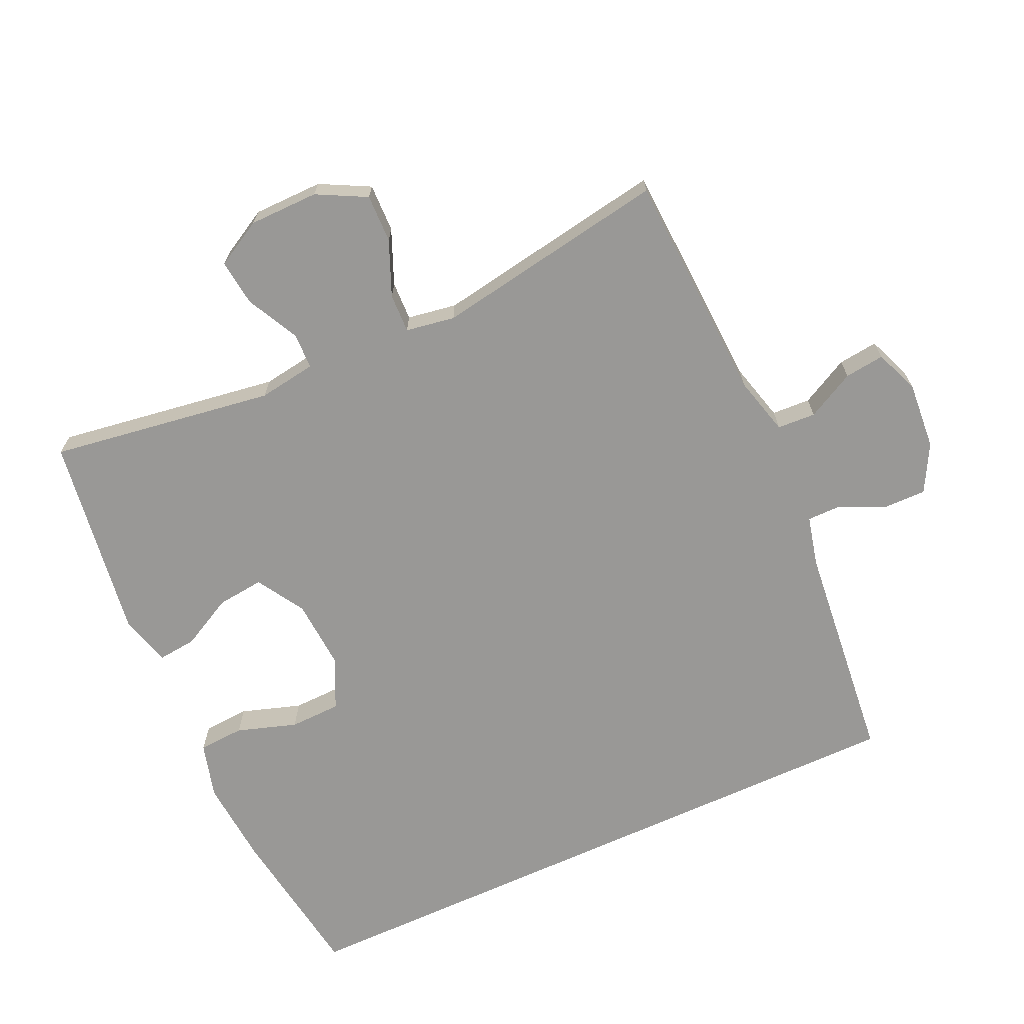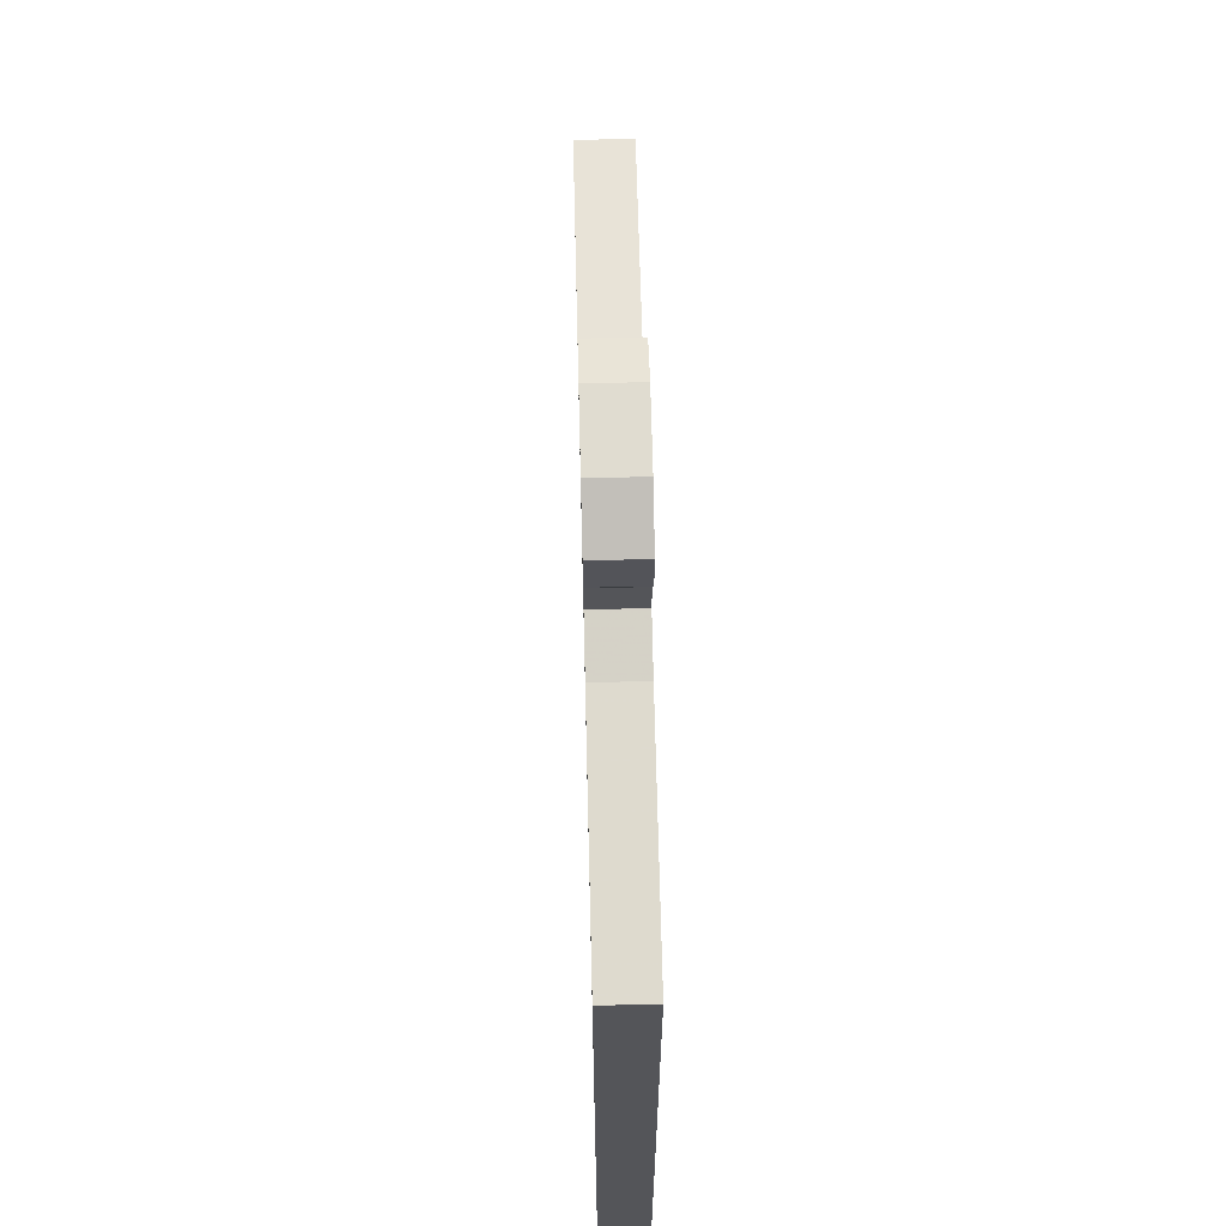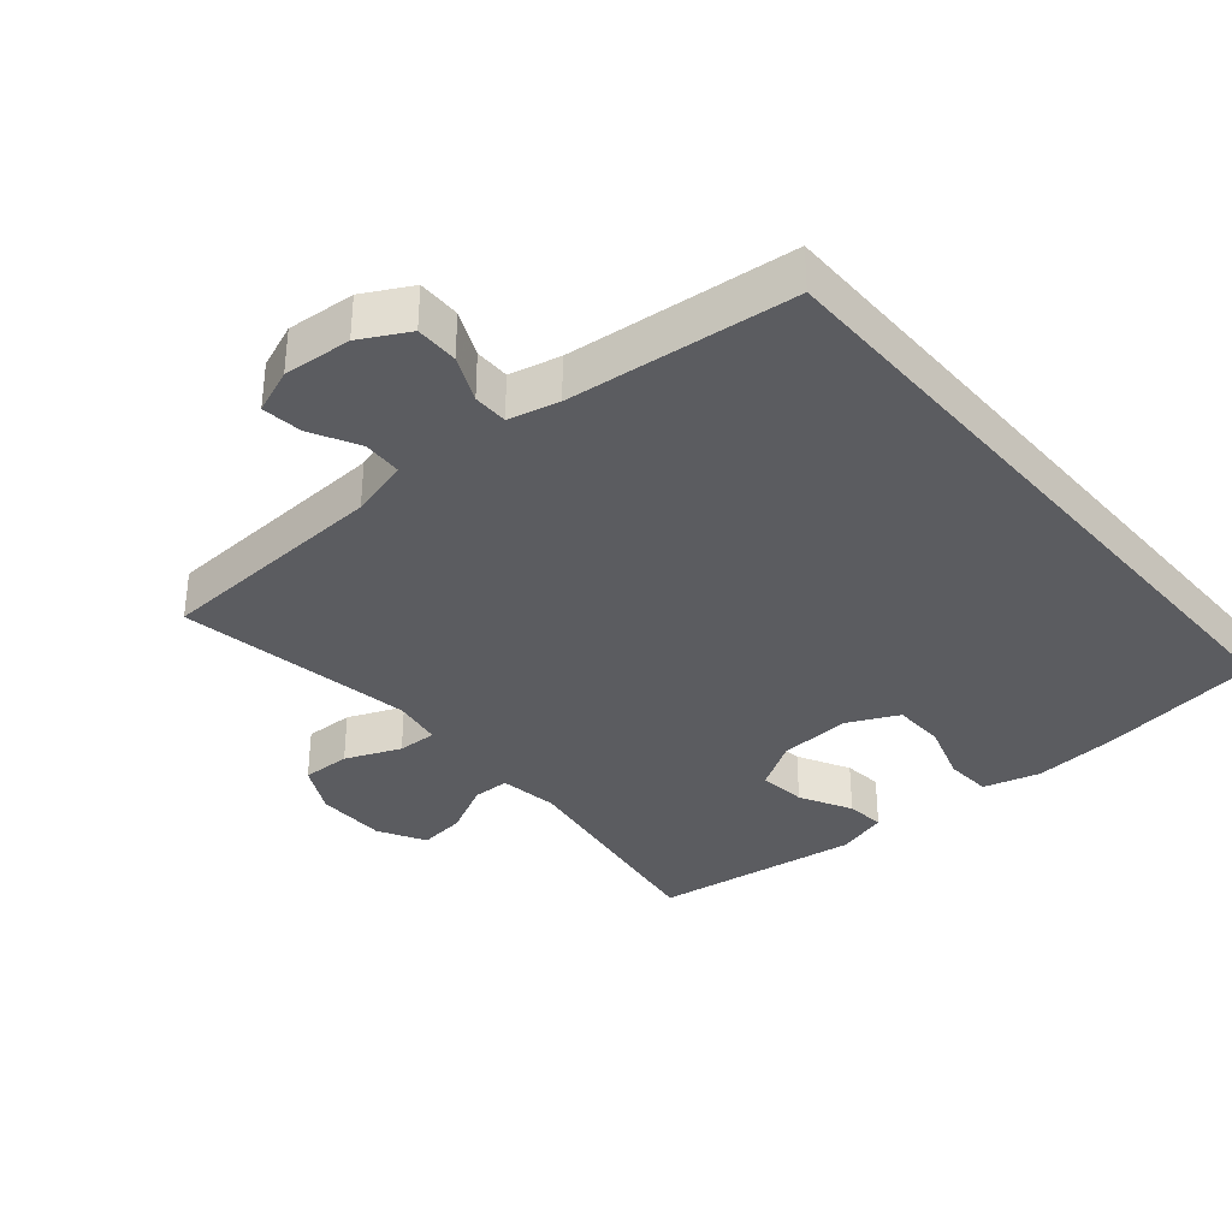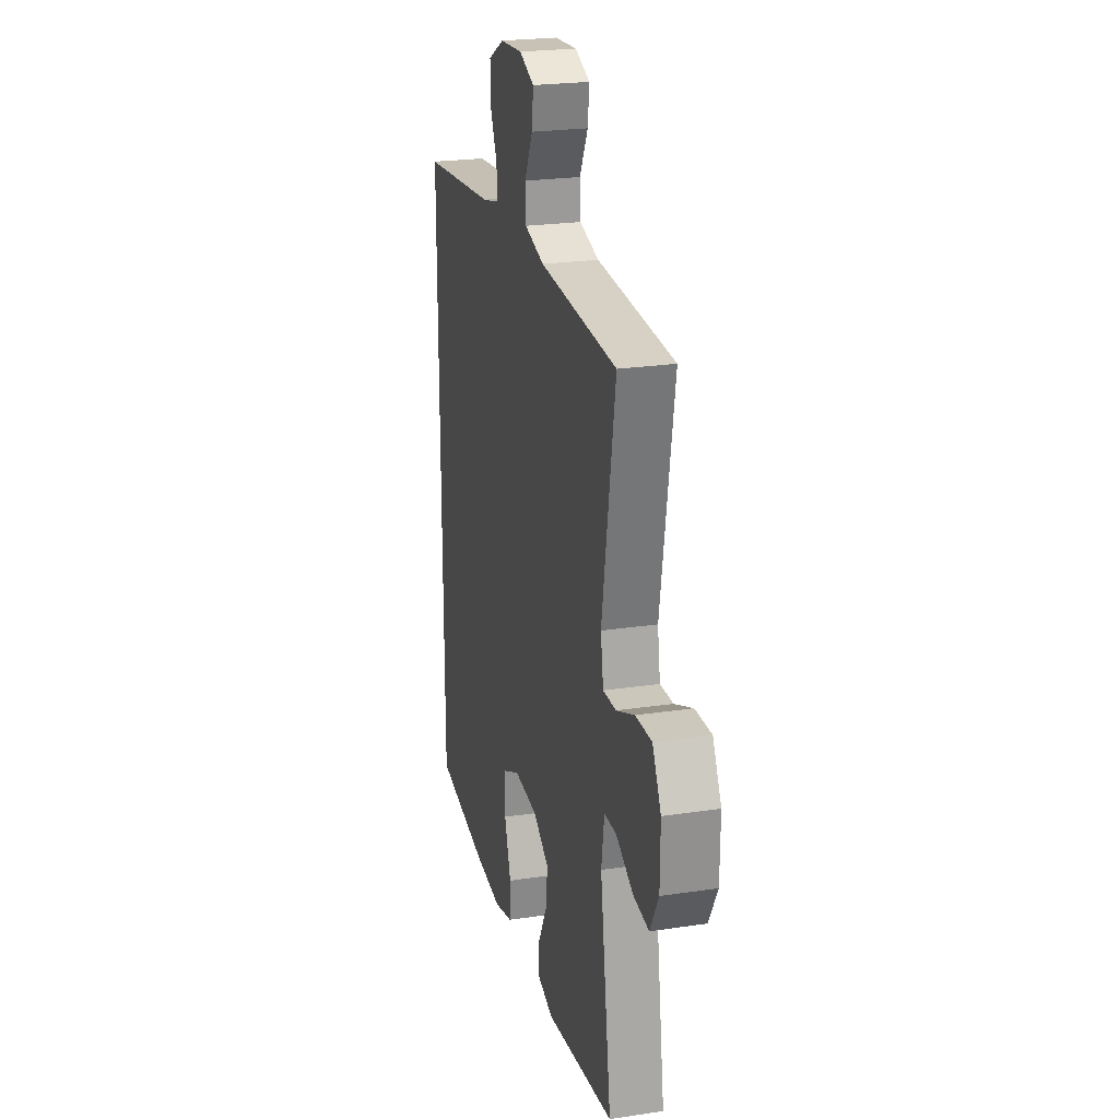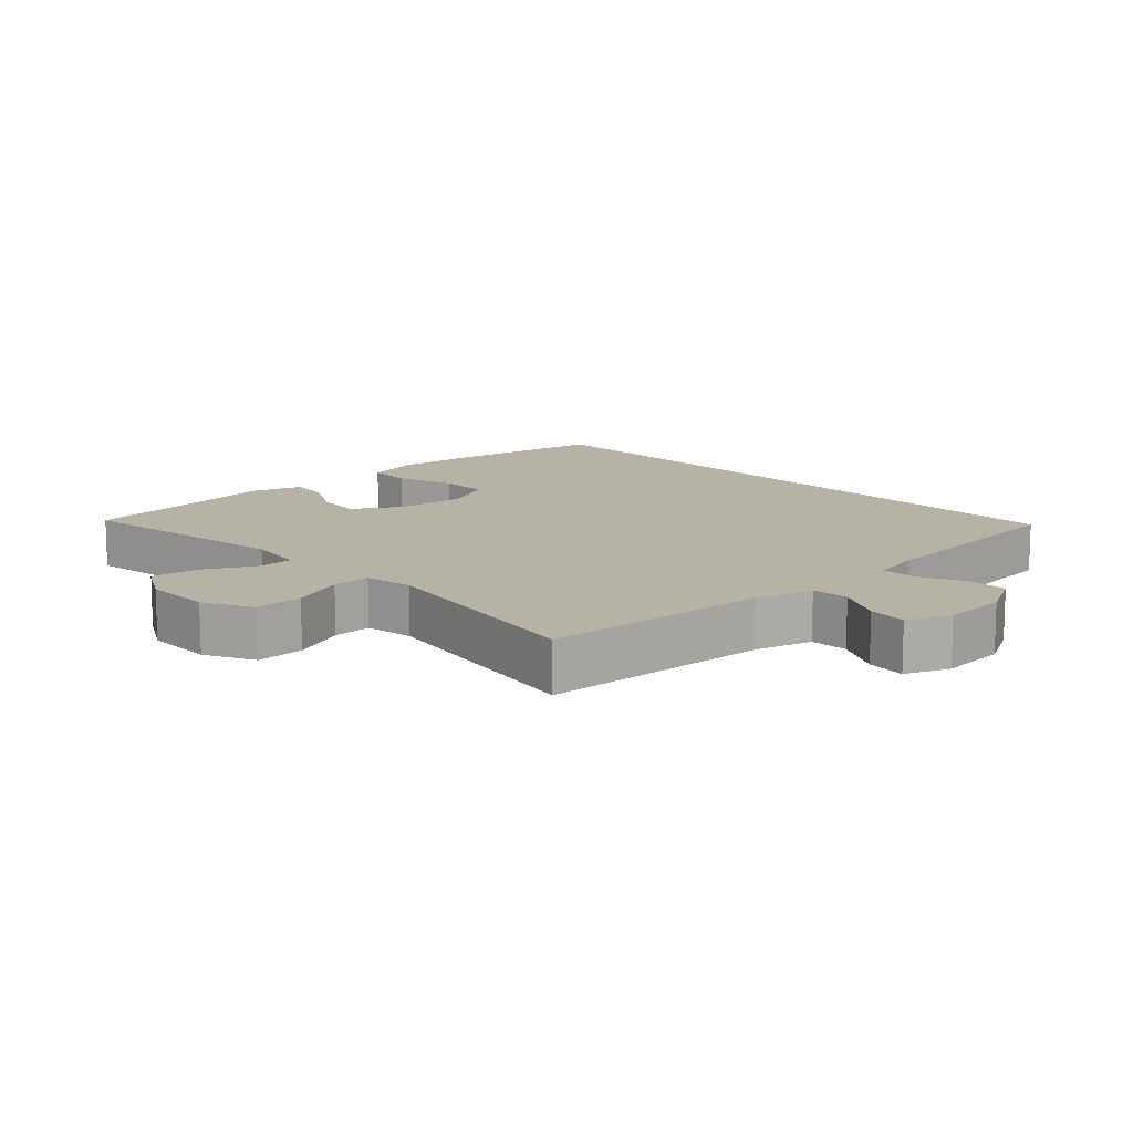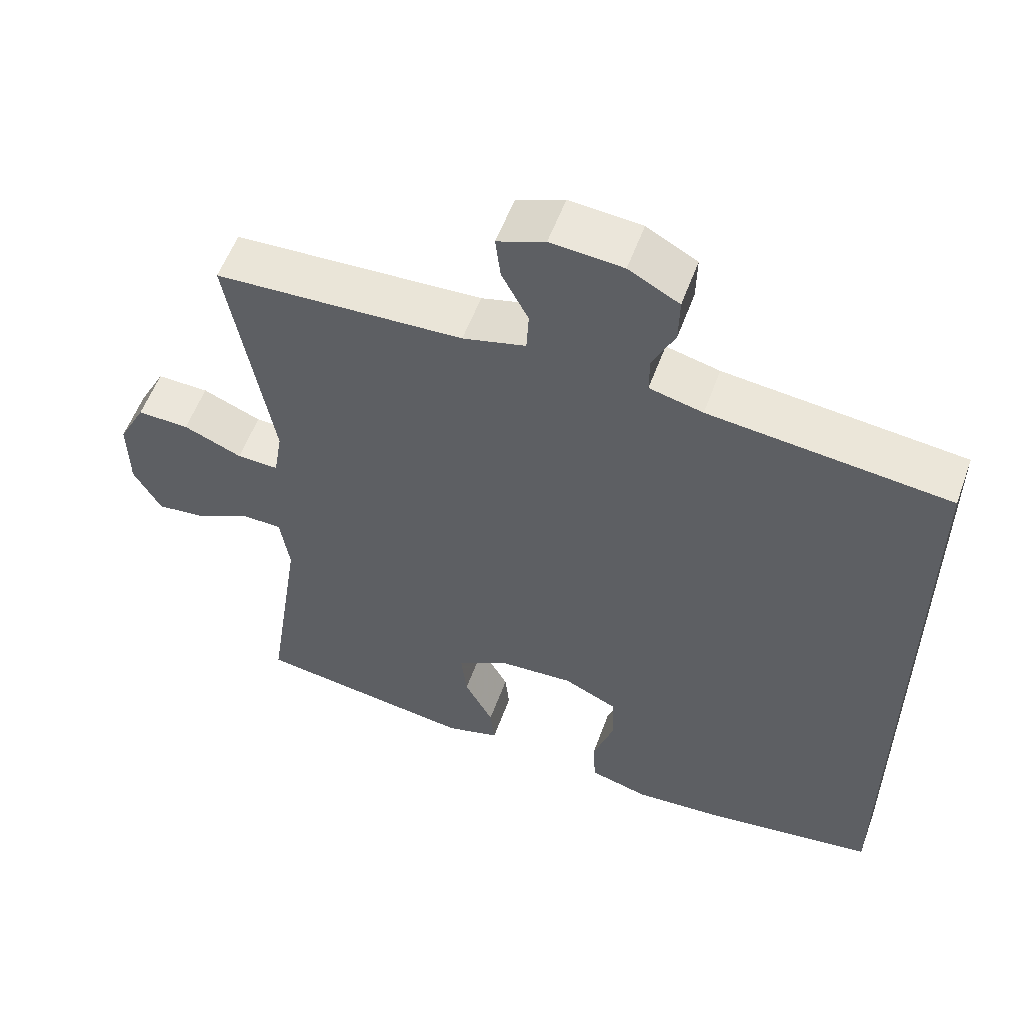
<metadata>
{"format":"obj","ext":"obj","renderer":"f3d","projection":"perspective","resolution":1024,"background":"white","views":[{"elev":-68.6,"azim":-65.4,"up":"+Y"},{"elev":65.1,"azim":88.6,"up":"+Z"},{"elev":-35.0,"azim":40.5,"up":"+Y"},{"elev":23.7,"azim":-104.1,"up":"+Z"},{"elev":12.5,"azim":-42.9,"up":"+Y"},{"elev":56.3,"azim":20.0,"up":"+Z"}]}
</metadata>
<code>
v 0.5 0.07 -0.516
v 0.265 0.07 -0.551
v 0.138 0.07 -0.561
v 0.055 0.07 -0.538
v 0.051 0.07 -0.47
v 0.08 0.07 -0.381
v 0.078 0.07 -0.305
v 0.003 0.07 -0.269
v -0.102 0.07 -0.276
v -0.173 0.07 -0.319
v -0.165 0.07 -0.389
v -0.125 0.07 -0.465
v -0.119 0.07 -0.522
v -0.194 0.07 -0.544
v -0.5 0.07 -0.5
v -0.45 0.07 -0.167
v -0.463 0.07 -0.081
v -0.517 0.07 -0.08
v -0.594 0.07 -0.119
v -0.663 0.07 -0.127
v -0.701 0.07 -0.058
v -0.702 0.07 0.045
v -0.664 0.07 0.118
v -0.592 0.07 0.116
v -0.511 0.07 0.082
v -0.453 0.07 0.08
v -0.441 0.07 0.153
v -0.5 0.07 0.5
v -0.156 0.07 0.517
v -0.069 0.07 0.54
v -0.066 0.07 0.597
v -0.103 0.07 0.668
v -0.11 0.07 0.727
v -0.044 0.07 0.753
v 0.056 0.07 0.745
v 0.126 0.07 0.707
v 0.125 0.07 0.644
v 0.094 0.07 0.577
v 0.094 0.07 0.526
v 0.168 0.07 0.508
v 0.5 0.07 0.473
v 0.5 0 -0.516
v 0.265 0 -0.551
v 0.138 0 -0.561
v 0.055 0 -0.538
v 0.051 0 -0.47
v 0.08 0 -0.381
v 0.078 0 -0.305
v 0.003 0 -0.269
v -0.102 0 -0.276
v -0.173 0 -0.319
v -0.165 0 -0.389
v -0.125 0 -0.465
v -0.119 0 -0.522
v -0.194 0 -0.544
v -0.5 0 -0.5
v -0.45 0 -0.167
v -0.463 0 -0.081
v -0.517 0 -0.08
v -0.594 0 -0.119
v -0.663 0 -0.127
v -0.701 0 -0.058
v -0.702 0 0.045
v -0.664 0 0.118
v -0.592 0 0.116
v -0.511 0 0.082
v -0.453 0 0.08
v -0.441 0 0.153
v -0.5 0 0.5
v -0.156 0 0.517
v -0.069 0 0.54
v -0.066 0 0.597
v -0.103 0 0.668
v -0.11 0 0.727
v -0.044 0 0.753
v 0.056 0 0.745
v 0.126 0 0.707
v 0.125 0 0.644
v 0.094 0 0.577
v 0.094 0 0.526
v 0.168 0 0.508
v 0.5 0 0.473
f 1 2 3
f 41 1 3
f 40 41 3
f 39 40 3
f 36 37 38
f 35 36 38
f 34 35 38
f 33 34 38
f 32 33 38
f 31 32 38
f 30 31 38 39
f 29 30 39
f 27 28 29 39
f 26 27 39
f 23 24 25
f 22 23 25
f 21 22 25
f 20 21 25
f 19 20 25
f 18 19 25
f 17 18 25 26
f 16 17 26 39
f 14 15 16
f 13 14 16
f 12 13 16
f 11 12 16
f 10 11 16
f 9 10 16 39
f 3 4 5 6
f 3 6 7
f 39 3 7
f 8 9 39
f 7 8 39
f 44 43 42
f 44 42 82
f 44 82 81
f 44 81 80
f 79 78 77
f 79 77 76
f 79 76 75
f 79 75 74
f 79 74 73
f 79 73 72
f 80 79 72 71
f 80 71 70
f 80 70 69 68
f 80 68 67
f 66 65 64
f 66 64 63
f 66 63 62
f 66 62 61
f 66 61 60
f 66 60 59
f 67 66 59 58
f 80 67 58 57
f 57 56 55
f 57 55 54
f 57 54 53
f 57 53 52
f 57 52 51
f 80 57 51 50
f 47 46 45 44
f 48 47 44
f 48 44 80
f 80 50 49
f 80 49 48
f 1 42 43 2
f 2 43 44 3
f 3 44 45 4
f 4 45 46 5
f 5 46 47 6
f 6 47 48 7
f 7 48 49 8
f 8 49 50 9
f 9 50 51 10
f 10 51 52 11
f 11 52 53 12
f 12 53 54 13
f 13 54 55 14
f 14 55 56 15
f 15 56 57 16
f 16 57 58 17
f 17 58 59 18
f 18 59 60 19
f 19 60 61 20
f 20 61 62 21
f 21 62 63 22
f 22 63 64 23
f 23 64 65 24
f 24 65 66 25
f 25 66 67 26
f 26 67 68 27
f 27 68 69 28
f 28 69 70 29
f 29 70 71 30
f 30 71 72 31
f 31 72 73 32
f 32 73 74 33
f 33 74 75 34
f 34 75 76 35
f 35 76 77 36
f 36 77 78 37
f 37 78 79 38
f 38 79 80 39
f 39 80 81 40
f 40 81 82 41
f 41 82 42 1

</code>
